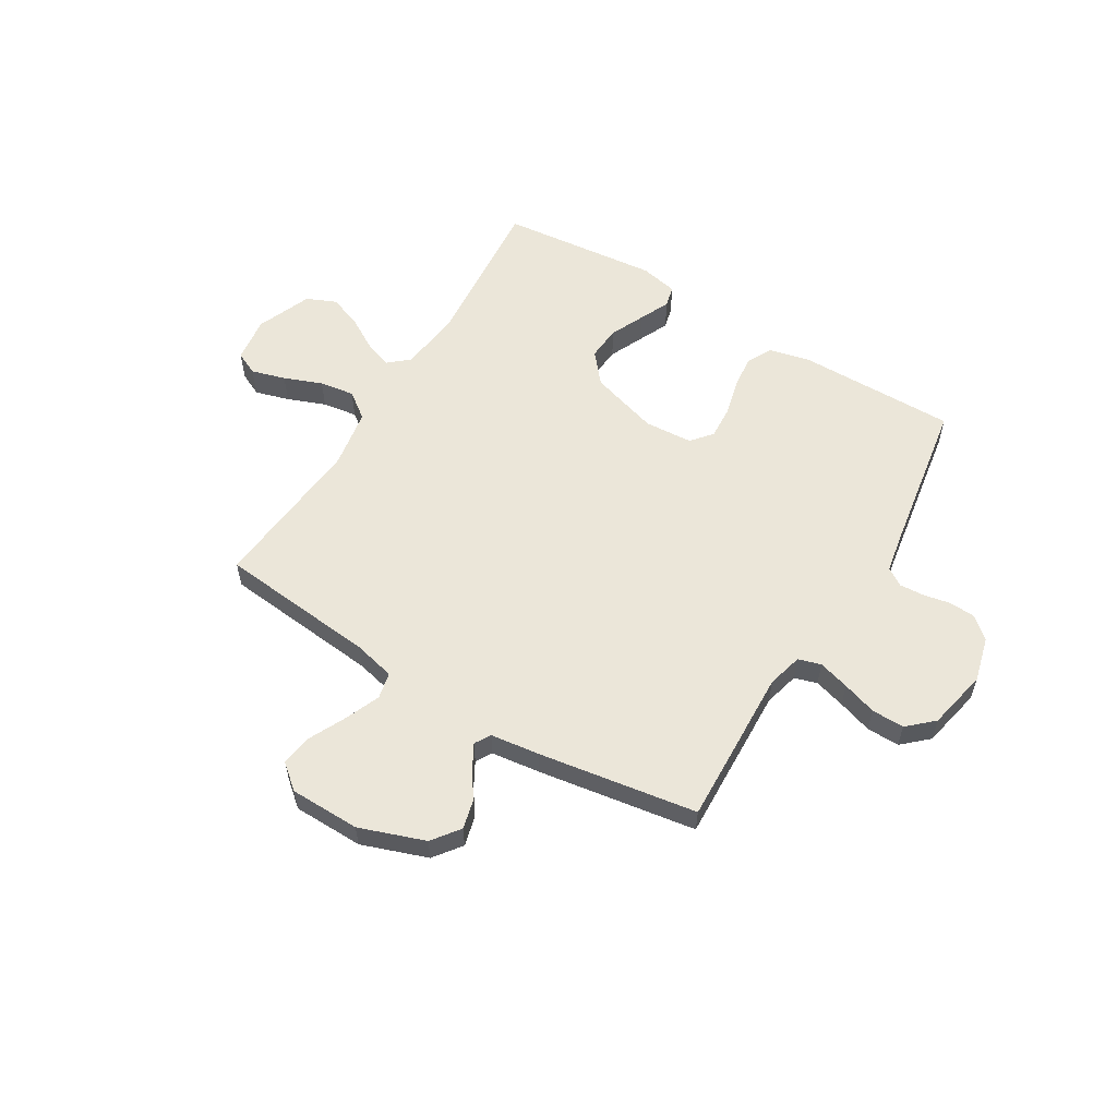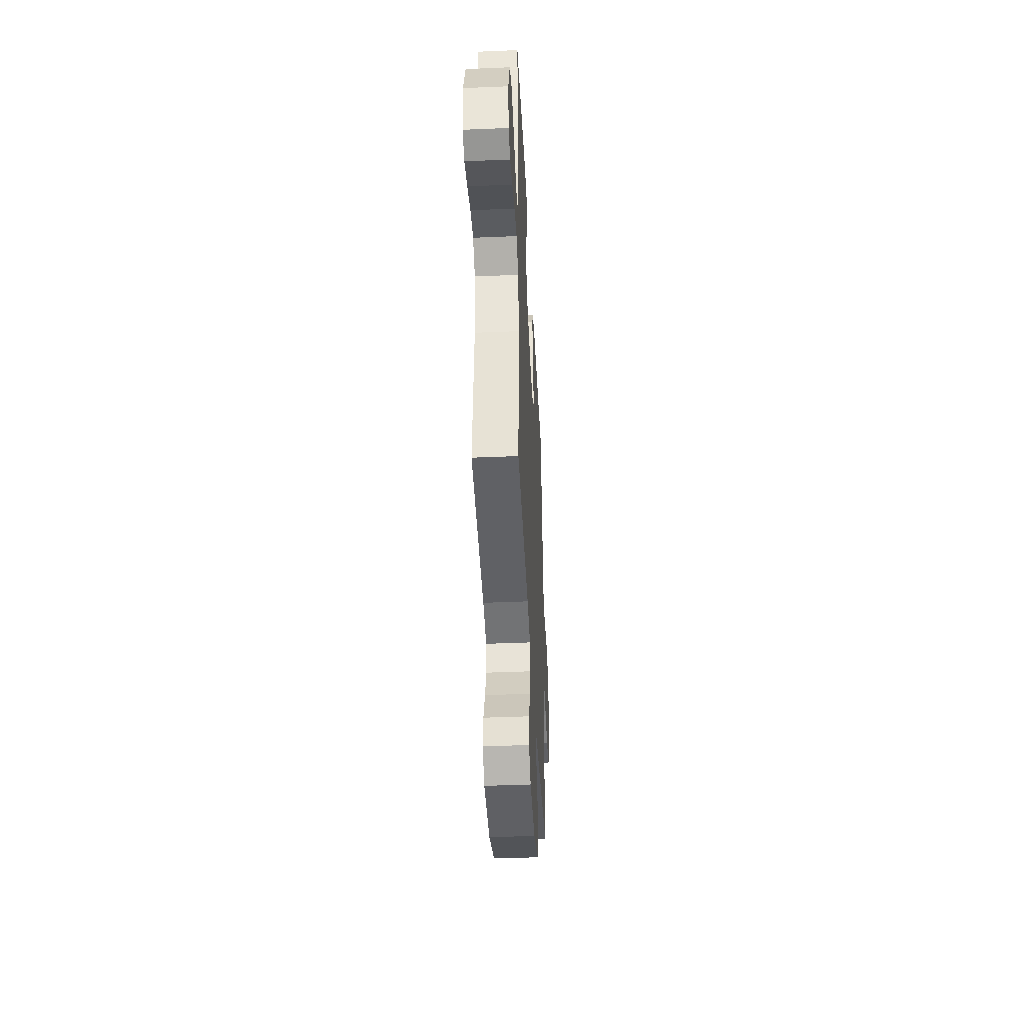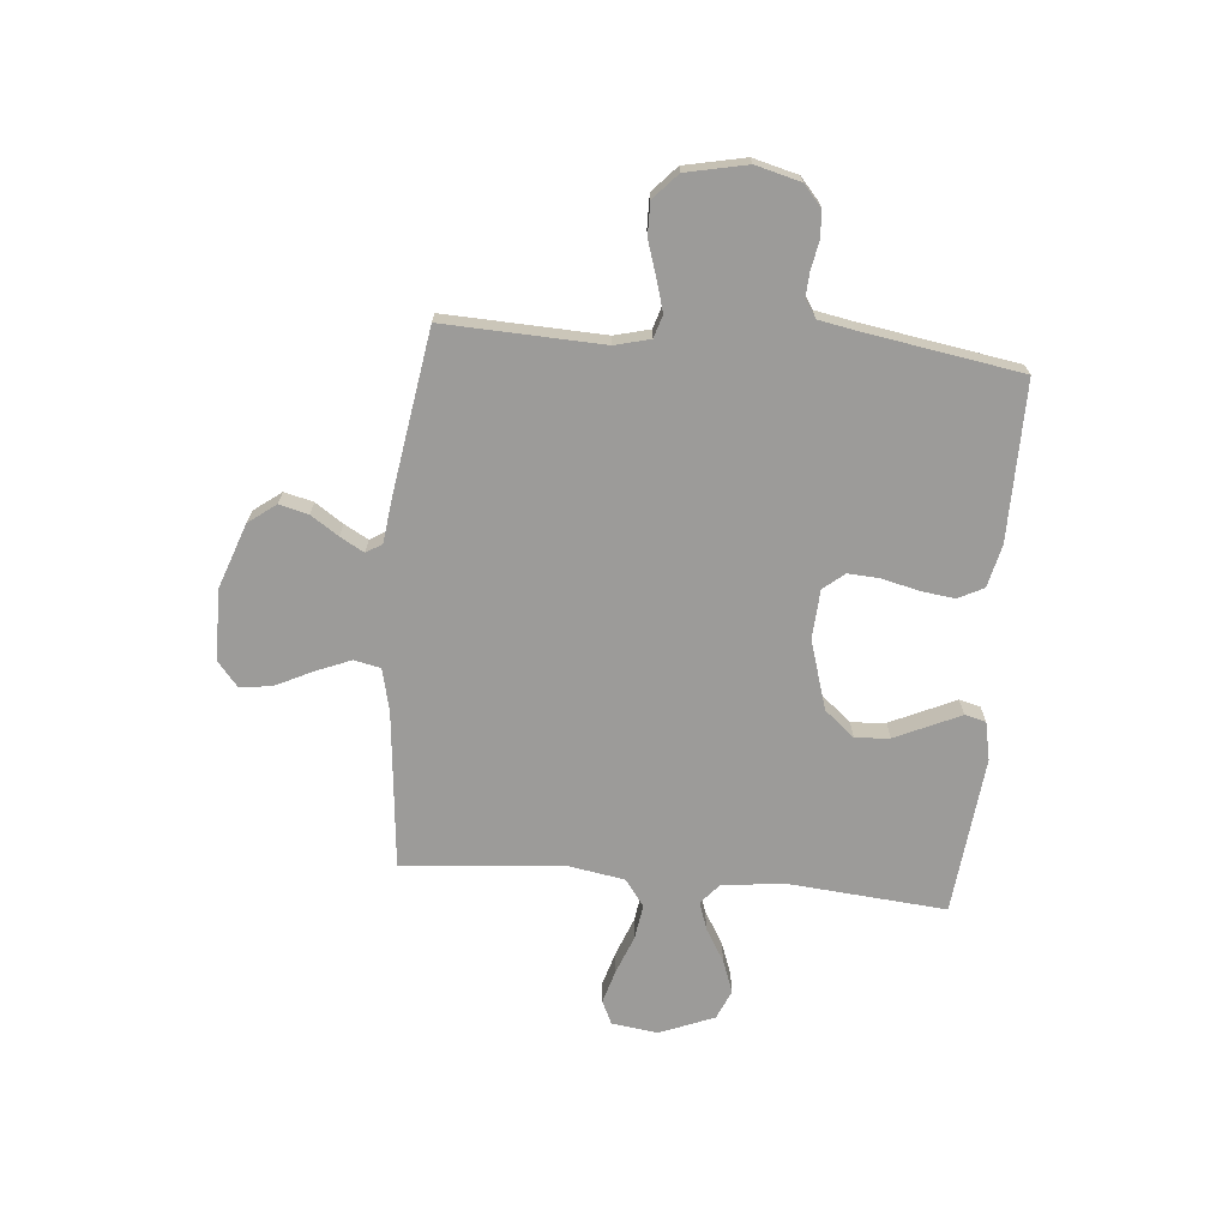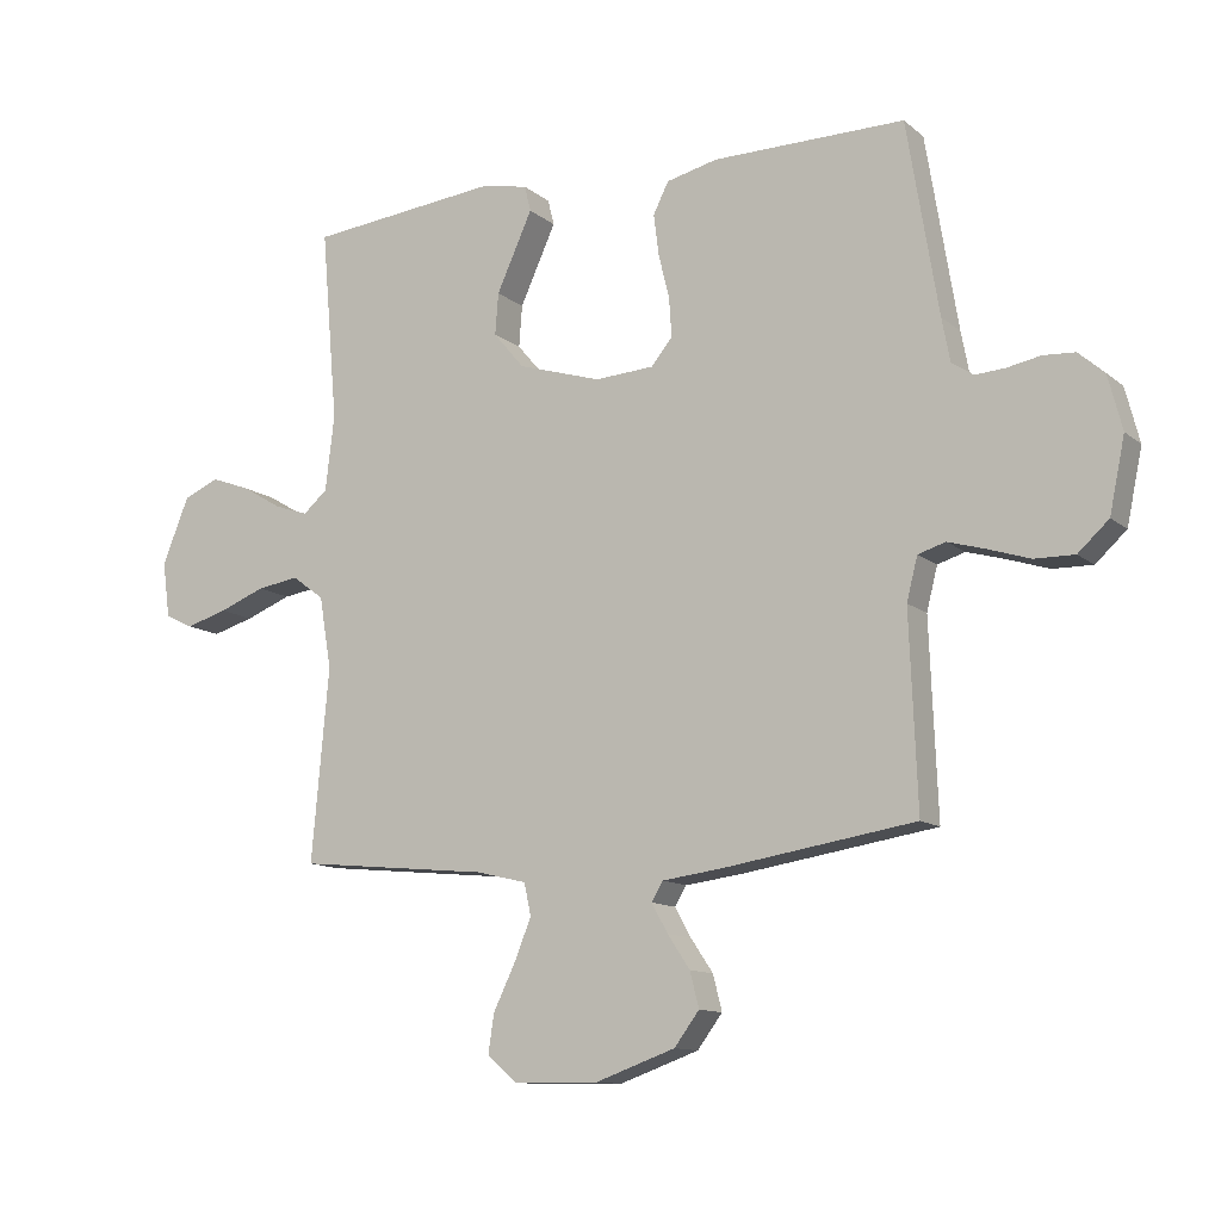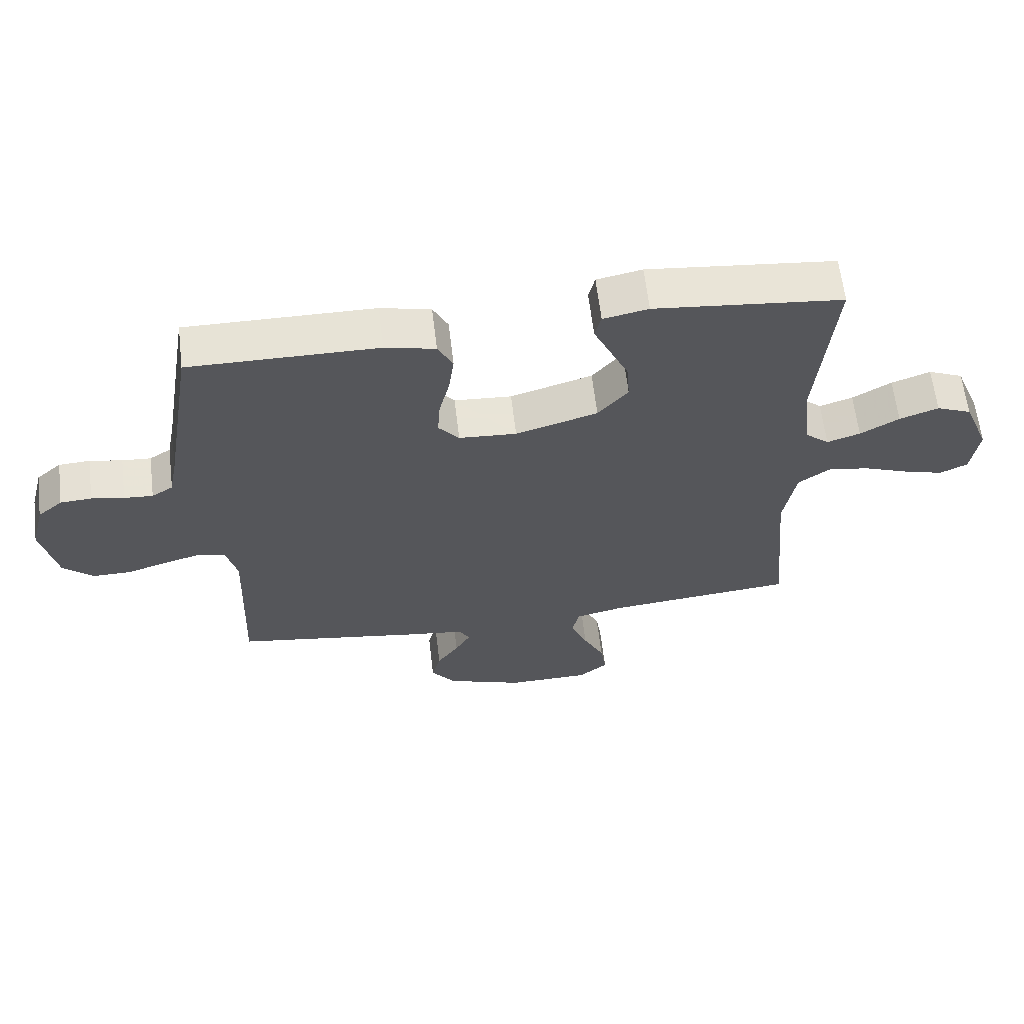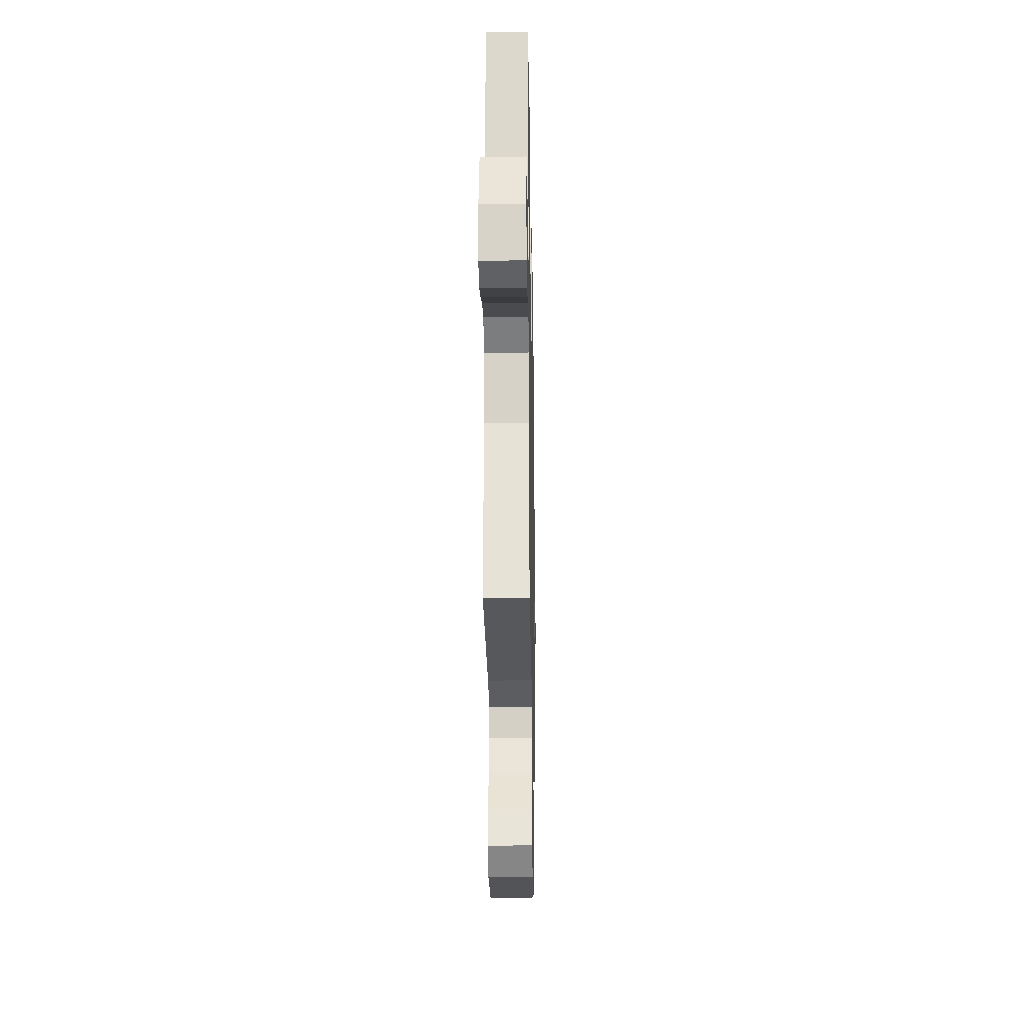
<metadata>
{"format":"obj","ext":"obj","renderer":"f3d","projection":"perspective","resolution":1024,"background":"white","views":[{"elev":57.2,"azim":-148.8,"up":"+Y"},{"elev":-42.4,"azim":92.9,"up":"+Z"},{"elev":-69.7,"azim":-95.1,"up":"+Y"},{"elev":-11.9,"azim":-150.6,"up":"+Z"},{"elev":62.9,"azim":-6.8,"up":"+Z"},{"elev":-22.5,"azim":91.0,"up":"+Z"}]}
</metadata>
<code>
v 0.5 0.07 0.5
v 0.474 0.07 0.2
v 0.488 0.07 0.083
v 0.526 0.07 0.05
v 0.579 0.07 0.068
v 0.641 0.07 0.105
v 0.703 0.07 0.128
v 0.759 0.07 0.104
v 0.801 0.07 0
v 0.789 0.07 -0.087
v 0.745 0.07 -0.108
v 0.68 0.07 -0.089
v 0.608 0.07 -0.061
v 0.542 0.07 -0.051
v 0.492 0.07 -0.088
v 0.473 0.07 -0.2
v 0.5 0.07 -0.5
v 0.2 0.07 -0.53
v 0.121 0.07 -0.549
v 0.11 0.07 -0.599
v 0.137 0.07 -0.665
v 0.171 0.07 -0.735
v 0.18 0.07 -0.796
v 0.133 0.07 -0.835
v 0 0.07 -0.837
v -0.124 0.07 -0.793
v -0.163 0.07 -0.741
v -0.149 0.07 -0.686
v -0.114 0.07 -0.634
v -0.089 0.07 -0.589
v -0.107 0.07 -0.559
v -0.2 0.07 -0.547
v -0.5 0.07 -0.5
v -0.488 0.07 -0.2
v -0.505 0.07 -0.133
v -0.548 0.07 -0.12
v -0.607 0.07 -0.137
v -0.672 0.07 -0.158
v -0.734 0.07 -0.159
v -0.782 0.07 -0.115
v -0.806 0.07 0
v -0.784 0.07 0.085
v -0.744 0.07 0.12
v -0.694 0.07 0.123
v -0.642 0.07 0.113
v -0.596 0.07 0.11
v -0.562 0.07 0.132
v -0.549 0.07 0.2
v -0.5 0.07 0.5
v -0.2 0.07 0.498
v -0.12 0.07 0.479
v -0.096 0.07 0.431
v -0.104 0.07 0.367
v -0.121 0.07 0.298
v -0.125 0.07 0.237
v -0.092 0.07 0.197
v 0 0.07 0.191
v 0.131 0.07 0.231
v 0.179 0.07 0.288
v 0.174 0.07 0.353
v 0.144 0.07 0.419
v 0.118 0.07 0.476
v 0.128 0.07 0.516
v 0.2 0.07 0.531
v 0.5 0 0.5
v 0.474 0 0.2
v 0.488 0 0.083
v 0.526 0 0.05
v 0.579 0 0.068
v 0.641 0 0.105
v 0.703 0 0.128
v 0.759 0 0.104
v 0.801 0 0
v 0.789 0 -0.087
v 0.745 0 -0.108
v 0.68 0 -0.089
v 0.608 0 -0.061
v 0.542 0 -0.051
v 0.492 0 -0.088
v 0.473 0 -0.2
v 0.5 0 -0.5
v 0.2 0 -0.53
v 0.121 0 -0.549
v 0.11 0 -0.599
v 0.137 0 -0.665
v 0.171 0 -0.735
v 0.18 0 -0.796
v 0.133 0 -0.835
v 0 0 -0.837
v -0.124 0 -0.793
v -0.163 0 -0.741
v -0.149 0 -0.686
v -0.114 0 -0.634
v -0.089 0 -0.589
v -0.107 0 -0.559
v -0.2 0 -0.547
v -0.5 0 -0.5
v -0.488 0 -0.2
v -0.505 0 -0.133
v -0.548 0 -0.12
v -0.607 0 -0.137
v -0.672 0 -0.158
v -0.734 0 -0.159
v -0.782 0 -0.115
v -0.806 0 0
v -0.784 0 0.085
v -0.744 0 0.12
v -0.694 0 0.123
v -0.642 0 0.113
v -0.596 0 0.11
v -0.562 0 0.132
v -0.549 0 0.2
v -0.5 0 0.5
v -0.2 0 0.498
v -0.12 0 0.479
v -0.096 0 0.431
v -0.104 0 0.367
v -0.121 0 0.298
v -0.125 0 0.237
v -0.092 0 0.197
v 0 0 0.191
v 0.131 0 0.231
v 0.179 0 0.288
v 0.174 0 0.353
v 0.144 0 0.419
v 0.118 0 0.476
v 0.128 0 0.516
v 0.2 0 0.531
f 64 1 2
f 63 64 2
f 62 63 2
f 61 62 2
f 60 61 2 3
f 59 60 3 4
f 58 59 4
f 57 58 4
f 56 57 4
f 52 53 54
f 51 52 54
f 50 51 54
f 49 50 54
f 48 49 54
f 47 48 54 55
f 46 47 55 56
f 43 44 45
f 42 43 45
f 41 42 45
f 40 41 45
f 39 40 45
f 38 39 45
f 37 38 45
f 36 37 45 46
f 46 56 4
f 36 46 4
f 35 36 4
f 31 32 33 34
f 27 28 29
f 26 27 29
f 25 26 29
f 24 25 29
f 23 24 29
f 22 23 29
f 21 22 29
f 20 21 29 30
f 19 20 30 31
f 16 17 18
f 31 34 35
f 19 31 35
f 18 19 35
f 16 18 35
f 15 16 35
f 11 12 13
f 10 11 13
f 9 10 13
f 8 9 13
f 7 8 13
f 6 7 13
f 5 6 13
f 4 5 13 14
f 4 14 15 35
f 66 65 128
f 66 128 127
f 66 127 126
f 66 126 125
f 67 66 125 124
f 68 67 124 123
f 68 123 122
f 68 122 121
f 68 121 120
f 118 117 116
f 118 116 115
f 118 115 114
f 118 114 113
f 118 113 112
f 119 118 112 111
f 120 119 111 110
f 109 108 107
f 109 107 106
f 109 106 105
f 109 105 104
f 109 104 103
f 109 103 102
f 109 102 101
f 110 109 101 100
f 68 120 110
f 68 110 100
f 68 100 99
f 98 97 96 95
f 93 92 91
f 93 91 90
f 93 90 89
f 93 89 88
f 93 88 87
f 93 87 86
f 93 86 85
f 94 93 85 84
f 95 94 84 83
f 82 81 80
f 99 98 95
f 99 95 83
f 99 83 82
f 99 82 80
f 99 80 79
f 77 76 75
f 77 75 74
f 77 74 73
f 77 73 72
f 77 72 71
f 77 71 70
f 77 70 69
f 78 77 69 68
f 99 79 78 68
f 1 65 66 2
f 2 66 67 3
f 3 67 68 4
f 4 68 69 5
f 5 69 70 6
f 6 70 71 7
f 7 71 72 8
f 8 72 73 9
f 9 73 74 10
f 10 74 75 11
f 11 75 76 12
f 12 76 77 13
f 13 77 78 14
f 14 78 79 15
f 15 79 80 16
f 16 80 81 17
f 17 81 82 18
f 18 82 83 19
f 19 83 84 20
f 20 84 85 21
f 21 85 86 22
f 22 86 87 23
f 23 87 88 24
f 24 88 89 25
f 25 89 90 26
f 26 90 91 27
f 27 91 92 28
f 28 92 93 29
f 29 93 94 30
f 30 94 95 31
f 31 95 96 32
f 32 96 97 33
f 33 97 98 34
f 34 98 99 35
f 35 99 100 36
f 36 100 101 37
f 37 101 102 38
f 38 102 103 39
f 39 103 104 40
f 40 104 105 41
f 41 105 106 42
f 42 106 107 43
f 43 107 108 44
f 44 108 109 45
f 45 109 110 46
f 46 110 111 47
f 47 111 112 48
f 48 112 113 49
f 49 113 114 50
f 50 114 115 51
f 51 115 116 52
f 52 116 117 53
f 53 117 118 54
f 54 118 119 55
f 55 119 120 56
f 56 120 121 57
f 57 121 122 58
f 58 122 123 59
f 59 123 124 60
f 60 124 125 61
f 61 125 126 62
f 62 126 127 63
f 63 127 128 64
f 64 128 65 1

</code>
